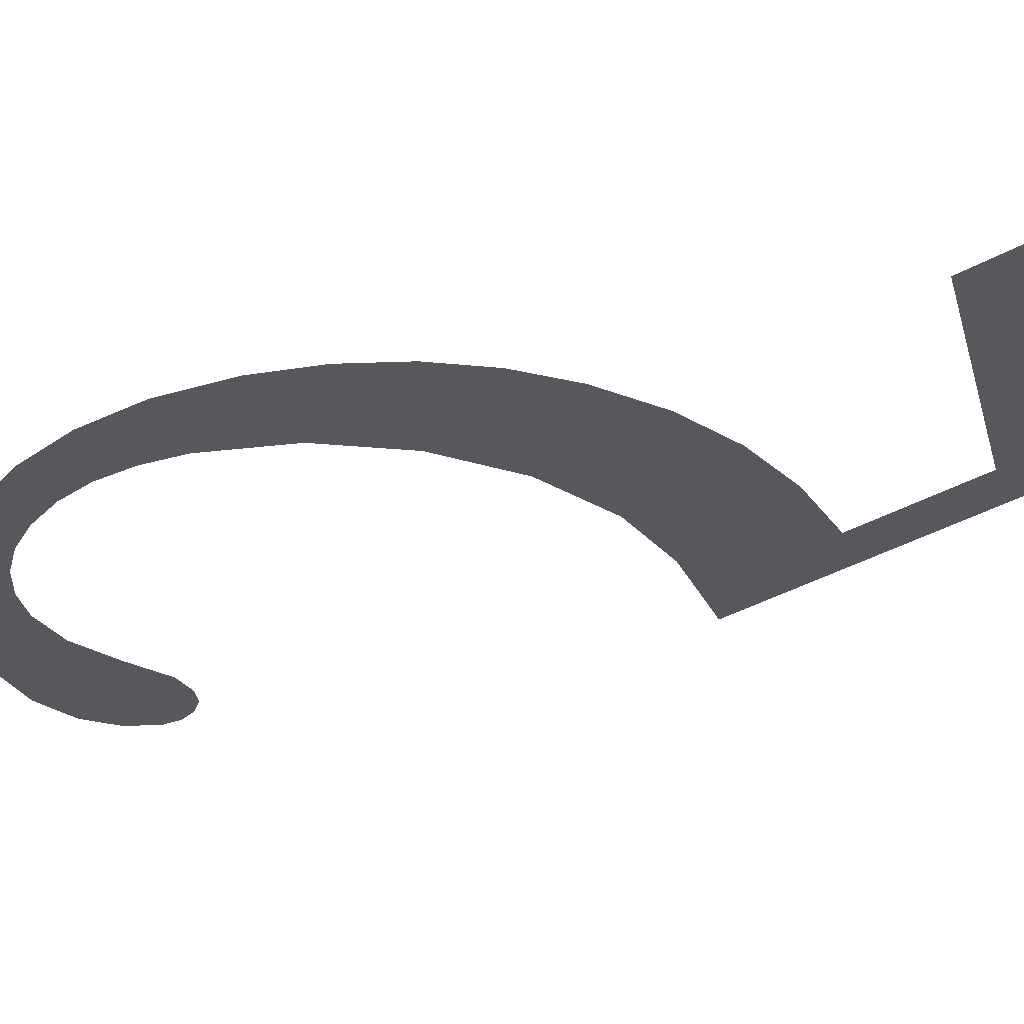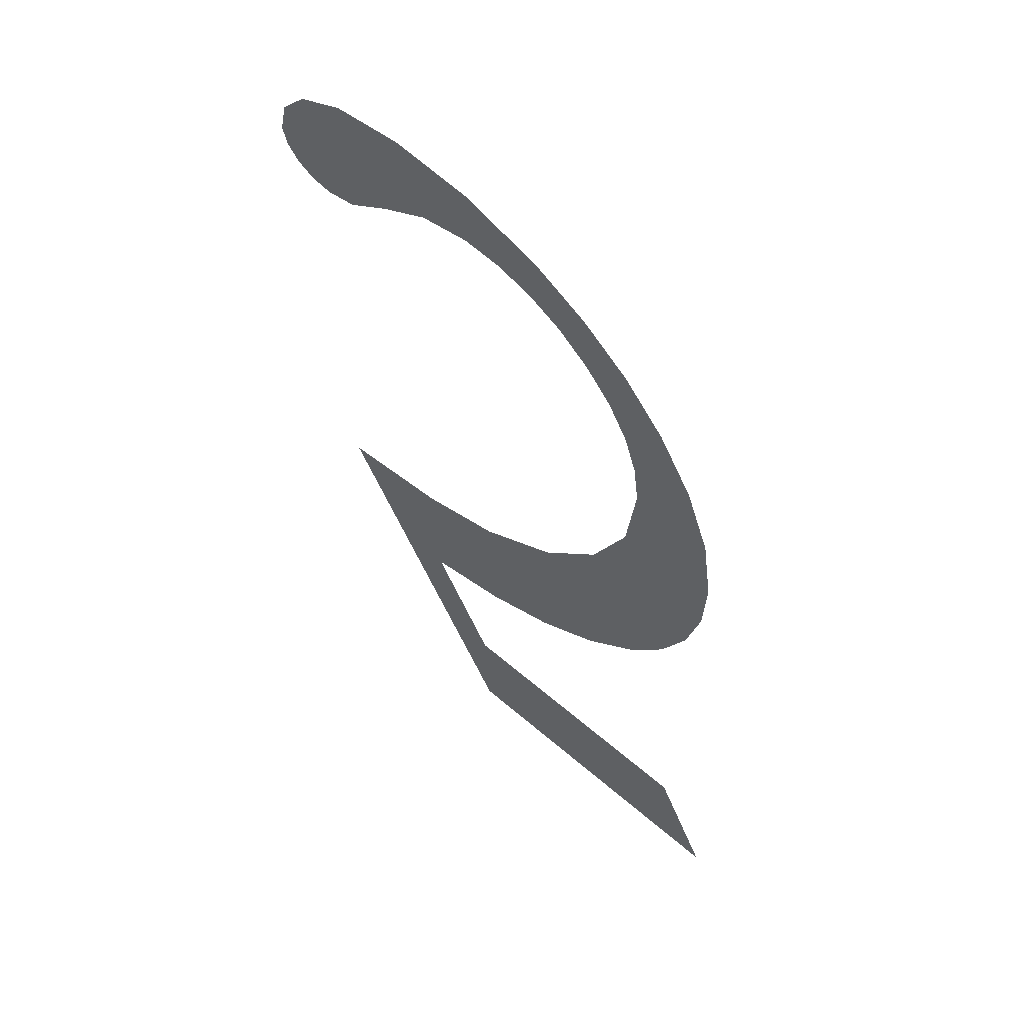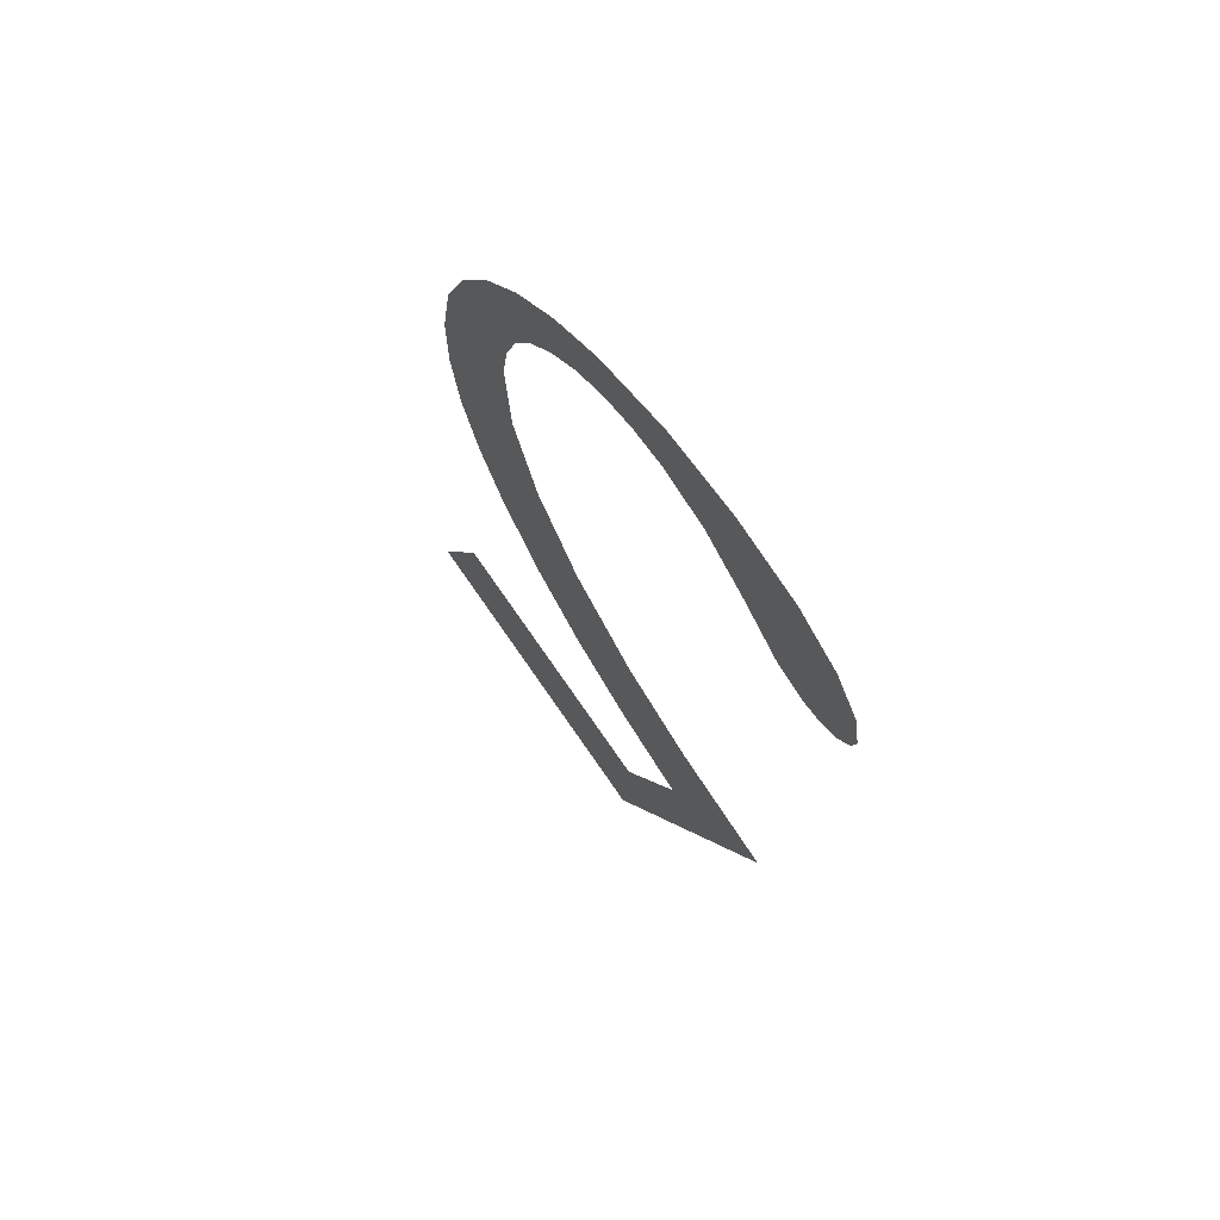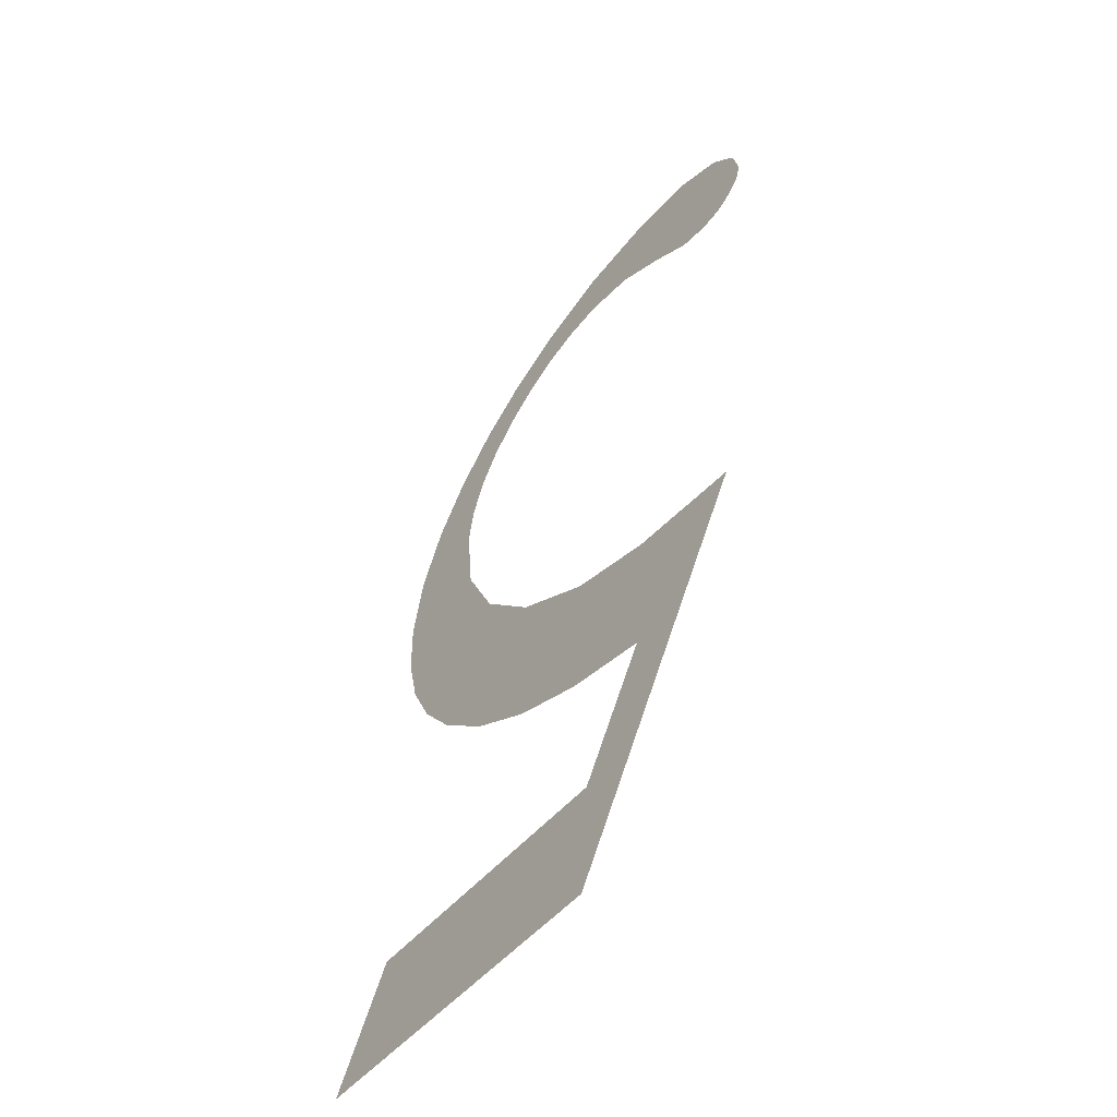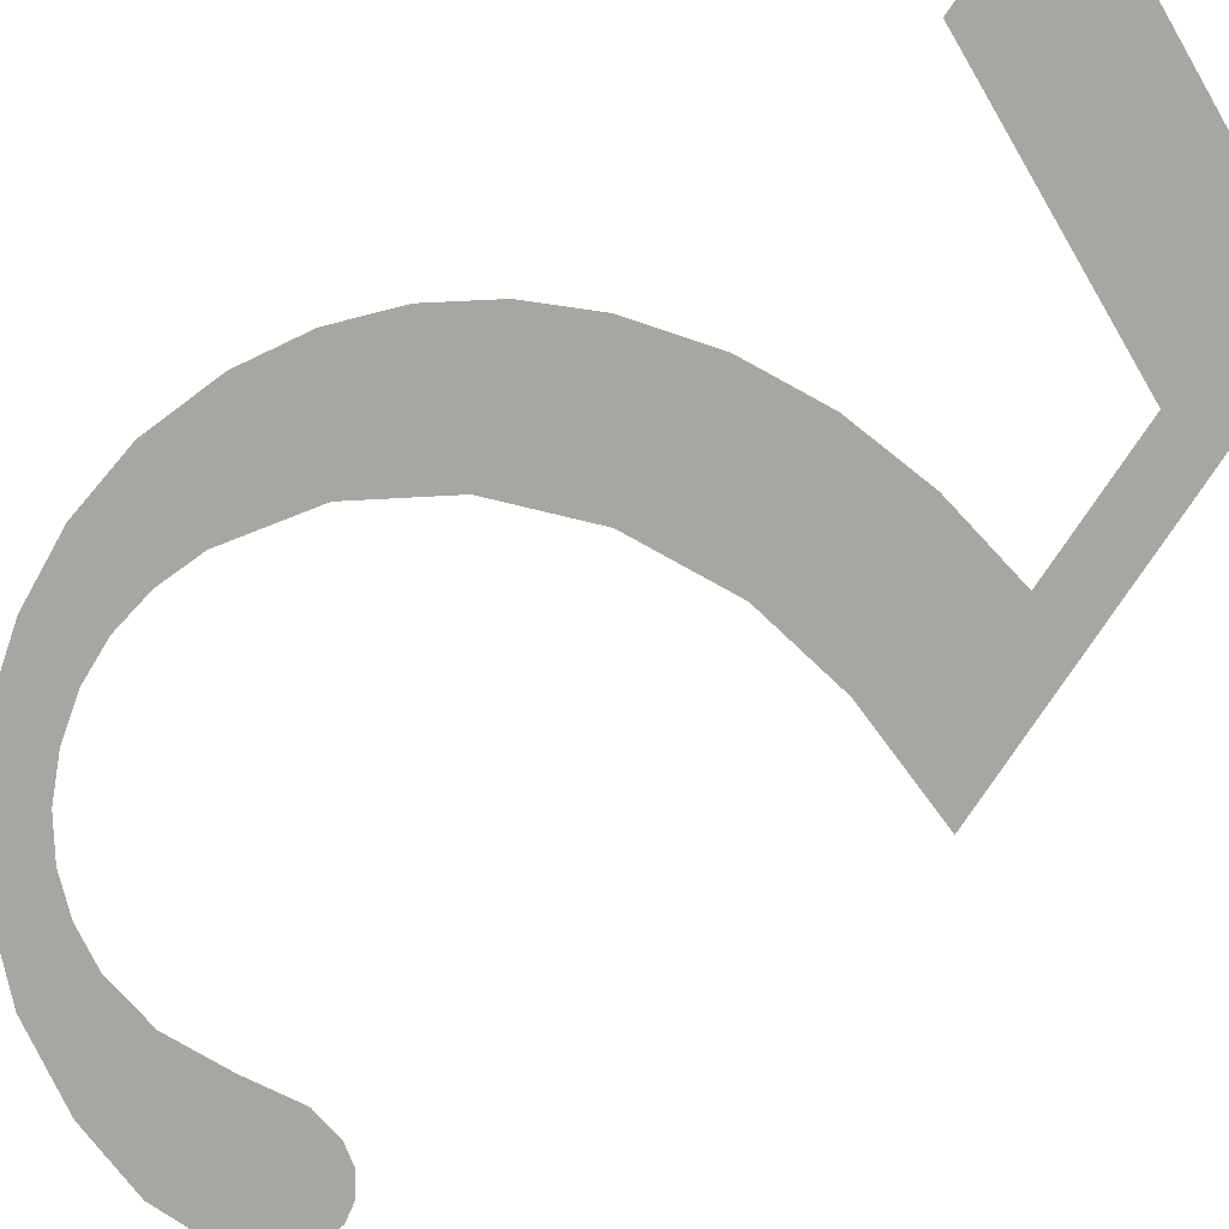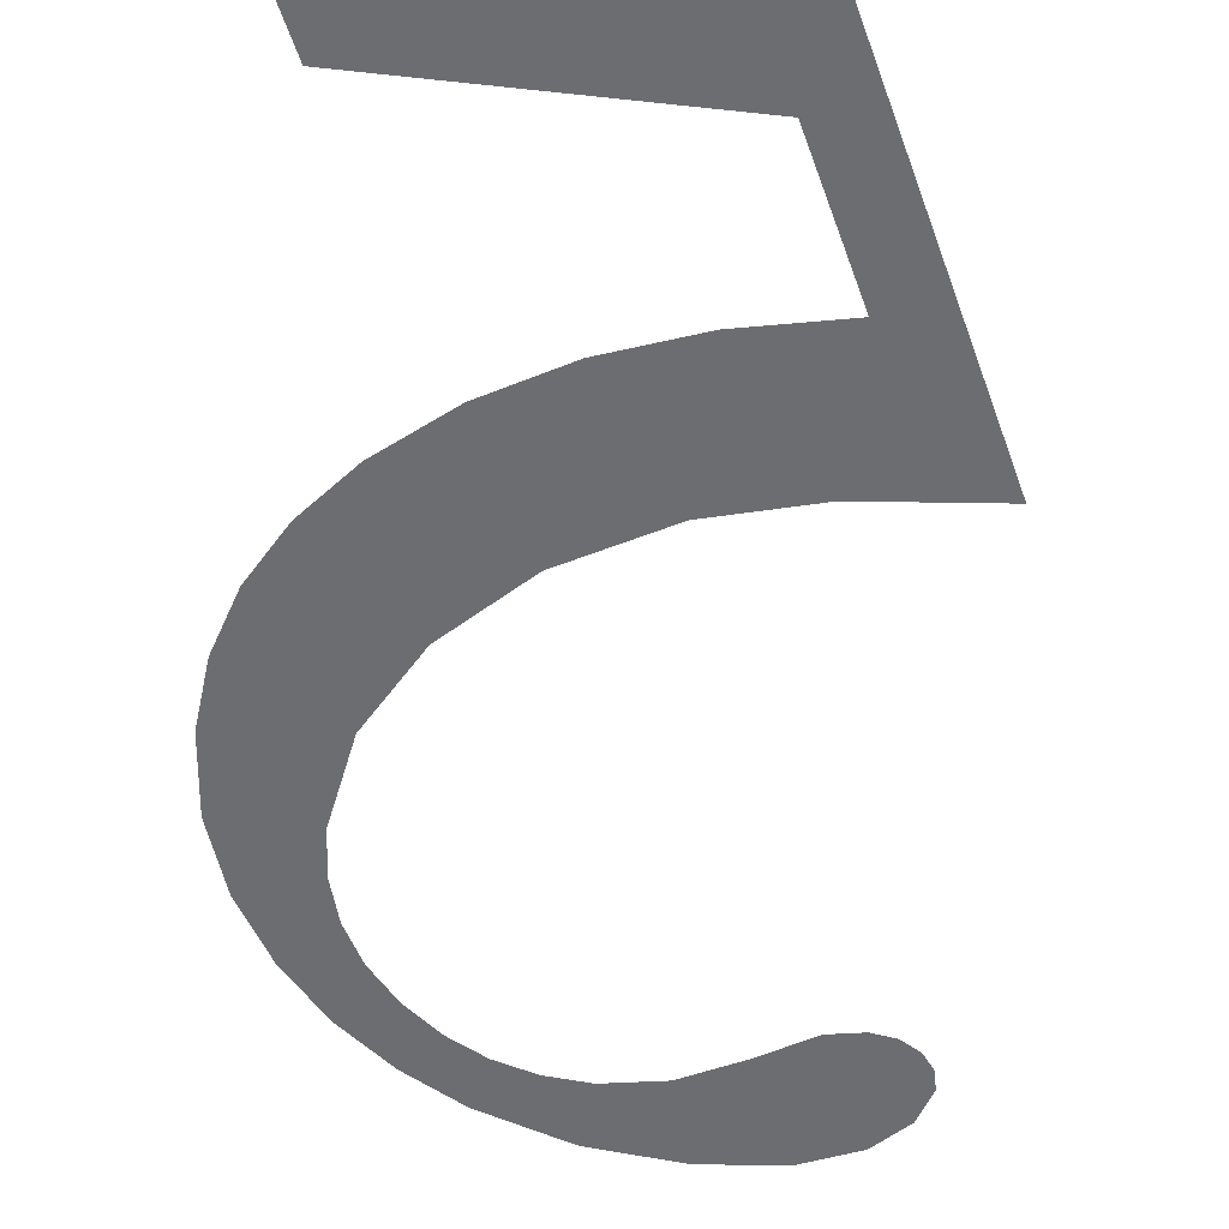
<metadata>
{"format":"obj","ext":"obj","renderer":"f3d","projection":"perspective","resolution":1024,"background":"white","views":[{"elev":-27.2,"azim":104.7,"up":"+Y"},{"elev":54.8,"azim":42.7,"up":"+Z"},{"elev":73.3,"azim":-124.6,"up":"+Z"},{"elev":-49.5,"azim":-128.1,"up":"+Z"},{"elev":-72.1,"azim":120.5,"up":"+Y"},{"elev":-50.8,"azim":173.2,"up":"+Y"}]}
</metadata>
<code>
o _5_1_1_2/_5/mesh229/mesh229-geometry#mesh229-geometry
v -0.5014 0.06534 -0.1002
v -0.4997 0.06544 -0.1019
v -0.4997 0.06533 -0.1001
v -0.4988 0.06563 -0.1054
v -0.4985 0.06531 -0.0997
v -0.4988 0.06554 -0.1037
v -0.4985 0.06542 -0.1017
v -0.494 0.06563 -0.1054
v -0.4974 0.0654 -0.1013
v -0.4948 0.06554 -0.1037
v -0.4972 0.06528 -0.09901
v -0.4964 0.06537 -0.1007
v -0.4963 0.06523 -0.09808
v -0.4956 0.06533 -0.1
v -0.4957 0.06517 -0.09699
v -0.4955 0.0651 -0.09583
v -0.495 0.06529 -0.0993
v -0.4952 0.065 -0.09407
v -0.4947 0.06505 -0.0949
v -0.4956 0.06507 -0.09523
v -0.4946 0.06525 -0.09854
v -0.4957 0.06504 -0.09467
v -0.4944 0.0651 -0.09584
v -0.4958 0.06496 -0.09338
v -0.4943 0.0652 -0.09773
v -0.496 0.06501 -0.09416
v -0.4943 0.06516 -0.09685
v -0.4964 0.06498 -0.09371
v -0.4964 0.06493 -0.09281
v -0.4969 0.06496 -0.09333
v -0.4972 0.06491 -0.09236
v -0.4973 0.06495 -0.09305
v -0.4979 0.06494 -0.09289
v -0.4984 0.06488 -0.09196
v -0.4984 0.06493 -0.09284
v -0.4992 0.06494 -0.09296
v -0.4995 0.06488 -0.09182
v -0.4999 0.06496 -0.09335
v -0.5006 0.06488 -0.09193
v -0.5006 0.06498 -0.09375
v -0.501 0.06499 -0.09383
v -0.5013 0.0649 -0.09223
v -0.5013 0.06499 -0.09378
v -0.5016 0.06498 -0.09362
v -0.5017 0.06492 -0.09266
v -0.5018 0.06496 -0.09339
v -0.5018 0.06495 -0.09313
f 1 2 3
f 2 1 4
f 3 2 1
f 4 1 2
f 2 5 3
f 3 5 2
f 2 4 6
f 6 4 2
f 5 2 7
f 7 2 5
f 6 4 8
f 8 4 6
f 5 7 9
f 9 7 5
f 6 8 10
f 10 8 6
f 5 9 11
f 11 9 5
f 11 9 12
f 12 9 11
f 11 12 13
f 13 12 11
f 13 12 14
f 14 12 13
f 13 14 15
f 15 14 13
f 15 14 16
f 16 14 15
f 16 14 17
f 17 14 16
f 16 17 18
f 18 17 16
f 18 17 19
f 19 17 18
f 18 20 16
f 16 20 18
f 19 17 21
f 21 17 19
f 18 22 20
f 20 22 18
f 19 21 23
f 23 21 19
f 24 22 18
f 18 22 24
f 23 21 25
f 25 21 23
f 24 26 22
f 22 26 24
f 23 25 27
f 27 25 23
f 24 28 26
f 26 28 24
f 29 28 24
f 24 28 29
f 29 30 28
f 28 30 29
f 31 30 29
f 29 30 31
f 31 32 30
f 30 32 31
f 31 33 32
f 32 33 31
f 34 33 31
f 31 33 34
f 34 35 33
f 33 35 34
f 34 36 35
f 35 36 34
f 37 36 34
f 34 36 37
f 37 38 36
f 36 38 37
f 39 38 37
f 37 38 39
f 39 40 38
f 38 40 39
f 39 41 40
f 40 41 39
f 42 41 39
f 39 41 42
f 42 43 41
f 41 43 42
f 42 44 43
f 43 44 42
f 45 44 42
f 42 44 45
f 45 46 44
f 44 46 45
f 46 45 47
f 47 45 46

</code>
